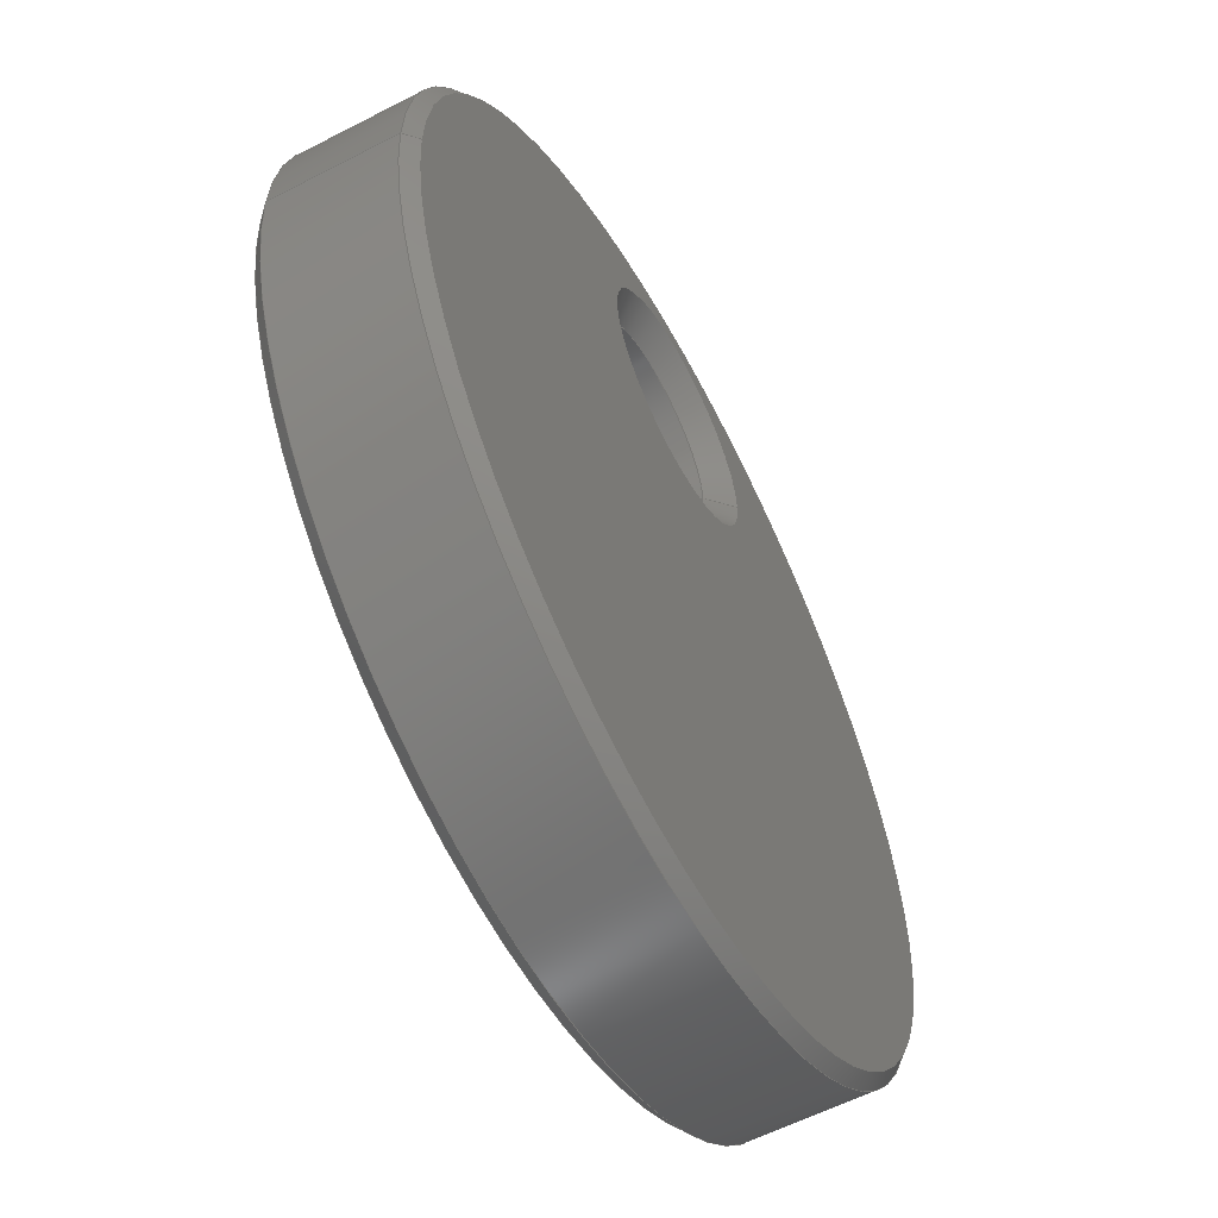
<metadata>
{"format":"step","ext":"stp","renderer":"f3d","projection":"perspective","resolution":1024,"background":"white","views":[{"elev":-58.5,"azim":-61.9,"up":"+Y"}]}
</metadata>
<code>
ISO-10303-21;
DATA;
#1=MECHANICAL_DESIGN_GEOMETRIC_PRESENTATION_REPRESENTATION(' ',(#7,#8,#9,#10,#11,#12,#13,#14,#15,#16,#17,#18,#19,#20,#21),#6);
#2=PRODUCT_DEFINITION_CONTEXT('',#22,'design');
#3=APPLICATION_PROTOCOL_DEFINITION('INTERNATIONAL STANDARD','automotive_design',1994,#22);
#4=PRODUCT_CATEGORY_RELATIONSHIP('NONE','NONE',#23,#24);
#5=SHAPE_DEFINITION_REPRESENTATION(#25,#26);
#6= (GEOMETRIC_REPRESENTATION_CONTEXT(3)GLOBAL_UNCERTAINTY_ASSIGNED_CONTEXT((#27))GLOBAL_UNIT_ASSIGNED_CONTEXT((#28,#29,#30))REPRESENTATION_CONTEXT('NONE','WORKSPACE'));
#7=STYLED_ITEM('',(#31),#32);
#8=STYLED_ITEM('',(#33),#34);
#9=STYLED_ITEM('',(#35),#36);
#10=STYLED_ITEM('',(#37),#38);
#11=STYLED_ITEM('',(#39),#40);
#12=STYLED_ITEM('',(#41),#42);
#13=STYLED_ITEM('',(#43),#44);
#14=STYLED_ITEM('',(#45),#46);
#15=STYLED_ITEM('',(#47),#48);
#16=STYLED_ITEM('',(#49),#50);
#17=STYLED_ITEM('',(#51),#52);
#18=STYLED_ITEM('',(#53),#54);
#19=STYLED_ITEM('',(#55),#56);
#20=STYLED_ITEM('',(#57),#58);
#21=STYLED_ITEM('',(#59),#60);
#22=APPLICATION_CONTEXT(' ');
#23=PRODUCT_CATEGORY('part','NONE');
#24=PRODUCT_RELATED_PRODUCT_CATEGORY('detail',' ',(#61));
#25=PRODUCT_DEFINITION_SHAPE('NONE','NONE',#62);
#26=ADVANCED_BREP_SHAPE_REPRESENTATION('Zylinder',(#60,#63),#6);
#27=UNCERTAINTY_MEASURE_WITH_UNIT(LENGTH_MEASURE(1e-06),#28,'','');
#28= (CONVERSION_BASED_UNIT('MILLIMETRE',#64)LENGTH_UNIT()NAMED_UNIT(#65));
#29= (NAMED_UNIT(#66)PLANE_ANGLE_UNIT()SI_UNIT($,.RADIAN.));
#30= (NAMED_UNIT(#66)SOLID_ANGLE_UNIT()SI_UNIT($,.STERADIAN.));
#31=PRESENTATION_STYLE_ASSIGNMENT((#67));
#32=ADVANCED_FACE('',(#68),#69,.F.);
#33=PRESENTATION_STYLE_ASSIGNMENT((#70));
#34=ADVANCED_FACE('',(#71),#72,.F.);
#35=PRESENTATION_STYLE_ASSIGNMENT((#73));
#36=ADVANCED_FACE('',(#74),#75,.F.);
#37=PRESENTATION_STYLE_ASSIGNMENT((#76));
#38=ADVANCED_FACE('',(#77),#78,.T.);
#39=PRESENTATION_STYLE_ASSIGNMENT((#79));
#40=ADVANCED_FACE('',(#80),#81,.F.);
#41=PRESENTATION_STYLE_ASSIGNMENT((#82));
#42=ADVANCED_FACE('',(#83),#84,.T.);
#43=PRESENTATION_STYLE_ASSIGNMENT((#85));
#44=ADVANCED_FACE('',(#86),#87,.T.);
#45=PRESENTATION_STYLE_ASSIGNMENT((#88));
#46=ADVANCED_FACE('',(#89),#90,.F.);
#47=PRESENTATION_STYLE_ASSIGNMENT((#91));
#48=ADVANCED_FACE('',(#92),#93,.T.);
#49=PRESENTATION_STYLE_ASSIGNMENT((#94));
#50=ADVANCED_FACE('',(#95),#96,.F.);
#51=PRESENTATION_STYLE_ASSIGNMENT((#97));
#52=ADVANCED_FACE('',(#98,#99),#100,.T.);
#53=PRESENTATION_STYLE_ASSIGNMENT((#101));
#54=ADVANCED_FACE('',(#102,#103),#104,.F.);
#55=PRESENTATION_STYLE_ASSIGNMENT((#105));
#56=ADVANCED_FACE('',(#106),#107,.T.);
#57=PRESENTATION_STYLE_ASSIGNMENT((#108));
#58=ADVANCED_FACE('',(#109),#110,.T.);
#59=PRESENTATION_STYLE_ASSIGNMENT((#111));
#60=MANIFOLD_SOLID_BREP('Zylinder',#112);
#61=PRODUCT('Zylinder','Zylinder','PART-Zylinder-DESC',(#113));
#62=PRODUCT_DEFINITION('NONE','NONE',#114,#2);
#63=AXIS2_PLACEMENT_3D('',#115,#116,#117);
#64=LENGTH_MEASURE_WITH_UNIT(LENGTH_MEASURE(1),#118);
#65=DIMENSIONAL_EXPONENTS(1,0,0,0,0,0,0);
#66=DIMENSIONAL_EXPONENTS(0,0,0,0,0,0,0);
#67=SURFACE_STYLE_USAGE(.BOTH.,#119);
#68=FACE_OUTER_BOUND('',#120,.T.);
#69=CYLINDRICAL_SURFACE('',#121,8.05);
#70=SURFACE_STYLE_USAGE(.BOTH.,#122);
#71=FACE_OUTER_BOUND('',#123,.T.);
#72=CONICAL_SURFACE('',#124,10.05,0.7854);
#73=SURFACE_STYLE_USAGE(.BOTH.,#125);
#74=FACE_OUTER_BOUND('',#126,.T.);
#75=CYLINDRICAL_SURFACE('',#127,8.05);
#76=SURFACE_STYLE_USAGE(.BOTH.,#128);
#77=FACE_OUTER_BOUND('',#129,.T.);
#78=CONICAL_SURFACE('',#130,36.5,0.7854);
#79=SURFACE_STYLE_USAGE(.BOTH.,#131);
#80=FACE_OUTER_BOUND('',#132,.T.);
#81=CONICAL_SURFACE('',#133,10.05,0.7854);
#82=SURFACE_STYLE_USAGE(.BOTH.,#134);
#83=FACE_OUTER_BOUND('',#135,.T.);
#84=CONICAL_SURFACE('',#136,36.5,0.7854);
#85=SURFACE_STYLE_USAGE(.BOTH.,#137);
#86=FACE_OUTER_BOUND('',#138,.T.);
#87=CONICAL_SURFACE('',#139,36.5,0.7854);
#88=SURFACE_STYLE_USAGE(.BOTH.,#140);
#89=FACE_OUTER_BOUND('',#141,.T.);
#90=CONICAL_SURFACE('',#142,10.05,0.7854);
#91=SURFACE_STYLE_USAGE(.BOTH.,#143);
#92=FACE_OUTER_BOUND('',#144,.T.);
#93=CYLINDRICAL_SURFACE('',#145,37.5);
#94=SURFACE_STYLE_USAGE(.BOTH.,#146);
#95=FACE_OUTER_BOUND('',#147,.T.);
#96=CONICAL_SURFACE('',#148,10.05,0.7854);
#97=SURFACE_STYLE_USAGE(.BOTH.,#149);
#98=FACE_OUTER_BOUND('',#150,.T.);
#99=FACE_BOUND('',#151,.T.);
#100=PLANE('',#152);
#101=SURFACE_STYLE_USAGE(.BOTH.,#153);
#102=FACE_OUTER_BOUND('',#154,.T.);
#103=FACE_BOUND('',#155,.T.);
#104=PLANE('',#156);
#105=SURFACE_STYLE_USAGE(.BOTH.,#157);
#106=FACE_OUTER_BOUND('',#158,.T.);
#107=CONICAL_SURFACE('',#159,36.5,0.7854);
#108=SURFACE_STYLE_USAGE(.BOTH.,#160);
#109=FACE_OUTER_BOUND('',#161,.T.);
#110=CYLINDRICAL_SURFACE('',#162,37.5);
#111=SURFACE_STYLE_USAGE(.BOTH.,#163);
#112=CLOSED_SHELL('',(#48,#44,#42,#32,#40,#46,#34,#50,#52,#54,#36,#38,#56,#58));
#113=PRODUCT_CONTEXT('',#22,'mechanical');
#114=PRODUCT_DEFINITION_FORMATION_WITH_SPECIFIED_SOURCE(' ','NONE',#61,.NOT_KNOWN.);
#115=CARTESIAN_POINT('',(0,0,0));
#116=DIRECTION('',(0,0,1));
#117=DIRECTION('',(1,0,0));
#118= (NAMED_UNIT(#65)LENGTH_UNIT()SI_UNIT(.MILLI.,.METRE.));
#119=SURFACE_SIDE_STYLE('',(#164));
#120=EDGE_LOOP('',(#165,#166,#167,#168));
#121=AXIS2_PLACEMENT_3D('',#169,#170,#171);
#122=SURFACE_SIDE_STYLE('',(#172));
#123=EDGE_LOOP('',(#173,#174,#175,#176));
#124=AXIS2_PLACEMENT_3D('',#177,#178,#179);
#125=SURFACE_SIDE_STYLE('',(#180));
#126=EDGE_LOOP('',(#181,#182,#183,#184));
#127=AXIS2_PLACEMENT_3D('',#185,#186,#187);
#128=SURFACE_SIDE_STYLE('',(#188));
#129=EDGE_LOOP('',(#189,#190,#191,#192));
#130=AXIS2_PLACEMENT_3D('',#193,#194,#195);
#131=SURFACE_SIDE_STYLE('',(#196));
#132=EDGE_LOOP('',(#197,#198,#199,#200));
#133=AXIS2_PLACEMENT_3D('',#201,#202,#203);
#134=SURFACE_SIDE_STYLE('',(#204));
#135=EDGE_LOOP('',(#205,#206,#207,#208));
#136=AXIS2_PLACEMENT_3D('',#209,#210,#211);
#137=SURFACE_SIDE_STYLE('',(#212));
#138=EDGE_LOOP('',(#213,#214,#215,#216));
#139=AXIS2_PLACEMENT_3D('',#217,#218,#219);
#140=SURFACE_SIDE_STYLE('',(#220));
#141=EDGE_LOOP('',(#221,#222,#223,#224));
#142=AXIS2_PLACEMENT_3D('',#225,#226,#227);
#143=SURFACE_SIDE_STYLE('',(#228));
#144=EDGE_LOOP('',(#229,#230,#231,#232));
#145=AXIS2_PLACEMENT_3D('',#233,#234,#235);
#146=SURFACE_SIDE_STYLE('',(#236));
#147=EDGE_LOOP('',(#237,#238,#239,#240));
#148=AXIS2_PLACEMENT_3D('',#241,#242,#243);
#149=SURFACE_SIDE_STYLE('',(#244));
#150=EDGE_LOOP('',(#245,#246));
#151=EDGE_LOOP('',(#247,#248));
#152=AXIS2_PLACEMENT_3D('',#249,#250,#251);
#153=SURFACE_SIDE_STYLE('',(#252));
#154=EDGE_LOOP('',(#253,#254));
#155=EDGE_LOOP('',(#255,#256));
#156=AXIS2_PLACEMENT_3D('',#257,#258,#259);
#157=SURFACE_SIDE_STYLE('',(#260));
#158=EDGE_LOOP('',(#261,#262,#263,#264));
#159=AXIS2_PLACEMENT_3D('',#265,#266,#267);
#160=SURFACE_SIDE_STYLE('',(#268));
#161=EDGE_LOOP('',(#269,#270,#271,#272));
#162=AXIS2_PLACEMENT_3D('',#273,#274,#275);
#163=SURFACE_SIDE_STYLE('',(#276));
#164=SURFACE_STYLE_FILL_AREA(#277);
#165=ORIENTED_EDGE('',*,*,#278,.F.);
#166=ORIENTED_EDGE('',*,*,#279,.F.);
#167=ORIENTED_EDGE('',*,*,#280,.F.);
#168=ORIENTED_EDGE('',*,*,#281,.F.);
#169=CARTESIAN_POINT('',(-36.03,156.7,12));
#170=DIRECTION('',(0,0,-1));
#171=DIRECTION('',(1,0,0));
#172=SURFACE_STYLE_FILL_AREA(#282);
#173=ORIENTED_EDGE('',*,*,#283,.T.);
#174=ORIENTED_EDGE('',*,*,#284,.T.);
#175=ORIENTED_EDGE('',*,*,#285,.T.);
#176=ORIENTED_EDGE('',*,*,#281,.T.);
#177=CARTESIAN_POINT('',(-36.03,156.7,12));
#178=DIRECTION('',(-0,0,1));
#179=DIRECTION('',(-1,-0,0));
#180=SURFACE_STYLE_FILL_AREA(#286);
#181=ORIENTED_EDGE('',*,*,#278,.T.);
#182=ORIENTED_EDGE('',*,*,#287,.F.);
#183=ORIENTED_EDGE('',*,*,#280,.T.);
#184=ORIENTED_EDGE('',*,*,#288,.F.);
#185=CARTESIAN_POINT('',(-36.03,156.7,12));
#186=DIRECTION('',(0,0,-1));
#187=DIRECTION('',(1,0,0));
#188=SURFACE_STYLE_FILL_AREA(#289);
#189=ORIENTED_EDGE('',*,*,#290,.T.);
#190=ORIENTED_EDGE('',*,*,#291,.T.);
#191=ORIENTED_EDGE('',*,*,#292,.T.);
#192=ORIENTED_EDGE('',*,*,#293,.T.);
#193=CARTESIAN_POINT('',(-36.03,131.7,0));
#194=DIRECTION('',(0,-0,1));
#195=DIRECTION('',(-1,-0,0));
#196=SURFACE_STYLE_FILL_AREA(#294);
#197=ORIENTED_EDGE('',*,*,#295,.F.);
#198=ORIENTED_EDGE('',*,*,#279,.T.);
#199=ORIENTED_EDGE('',*,*,#296,.F.);
#200=ORIENTED_EDGE('',*,*,#297,.T.);
#201=CARTESIAN_POINT('',(-36.03,156.7,0));
#202=DIRECTION('',(-0,-0,-1));
#203=DIRECTION('',(-1,-0,0));
#204=SURFACE_STYLE_FILL_AREA(#298);
#205=ORIENTED_EDGE('',*,*,#290,.F.);
#206=ORIENTED_EDGE('',*,*,#299,.T.);
#207=ORIENTED_EDGE('',*,*,#292,.F.);
#208=ORIENTED_EDGE('',*,*,#300,.T.);
#209=CARTESIAN_POINT('',(-36.03,131.7,0));
#210=DIRECTION('',(0,-0,1));
#211=DIRECTION('',(-1,-0,0));
#212=SURFACE_STYLE_FILL_AREA(#301);
#213=ORIENTED_EDGE('',*,*,#302,.F.);
#214=ORIENTED_EDGE('',*,*,#303,.T.);
#215=ORIENTED_EDGE('',*,*,#304,.F.);
#216=ORIENTED_EDGE('',*,*,#305,.T.);
#217=CARTESIAN_POINT('',(-36.03,131.7,12));
#218=DIRECTION('',(-0,-0,-1));
#219=DIRECTION('',(-1,-0,0));
#220=SURFACE_STYLE_FILL_AREA(#306);
#221=ORIENTED_EDGE('',*,*,#283,.F.);
#222=ORIENTED_EDGE('',*,*,#287,.T.);
#223=ORIENTED_EDGE('',*,*,#285,.F.);
#224=ORIENTED_EDGE('',*,*,#307,.T.);
#225=CARTESIAN_POINT('',(-36.03,156.7,12));
#226=DIRECTION('',(-0,0,1));
#227=DIRECTION('',(-1,-0,0));
#228=SURFACE_STYLE_FILL_AREA(#308);
#229=ORIENTED_EDGE('',*,*,#309,.F.);
#230=ORIENTED_EDGE('',*,*,#299,.F.);
#231=ORIENTED_EDGE('',*,*,#310,.F.);
#232=ORIENTED_EDGE('',*,*,#311,.F.);
#233=CARTESIAN_POINT('',(-36.03,131.7,0));
#234=DIRECTION('',(0,0,1));
#235=DIRECTION('',(1,0,0));
#236=SURFACE_STYLE_FILL_AREA(#312);
#237=ORIENTED_EDGE('',*,*,#295,.T.);
#238=ORIENTED_EDGE('',*,*,#313,.T.);
#239=ORIENTED_EDGE('',*,*,#296,.T.);
#240=ORIENTED_EDGE('',*,*,#288,.T.);
#241=CARTESIAN_POINT('',(-36.03,156.7,0));
#242=DIRECTION('',(-0,-0,-1));
#243=DIRECTION('',(-1,-0,0));
#244=SURFACE_STYLE_FILL_AREA(#314);
#245=ORIENTED_EDGE('',*,*,#305,.F.);
#246=ORIENTED_EDGE('',*,*,#315,.F.);
#247=ORIENTED_EDGE('',*,*,#307,.F.);
#248=ORIENTED_EDGE('',*,*,#284,.F.);
#249=CARTESIAN_POINT('',(-36.03,131.7,12));
#250=DIRECTION('',(0,0,1));
#251=DIRECTION('',(1,0,0));
#252=SURFACE_STYLE_FILL_AREA(#316);
#253=ORIENTED_EDGE('',*,*,#300,.F.);
#254=ORIENTED_EDGE('',*,*,#291,.F.);
#255=ORIENTED_EDGE('',*,*,#297,.F.);
#256=ORIENTED_EDGE('',*,*,#313,.F.);
#257=CARTESIAN_POINT('',(-36.03,131.7,0));
#258=DIRECTION('',(0,0,1));
#259=DIRECTION('',(1,0,0));
#260=SURFACE_STYLE_FILL_AREA(#317);
#261=ORIENTED_EDGE('',*,*,#302,.T.);
#262=ORIENTED_EDGE('',*,*,#315,.T.);
#263=ORIENTED_EDGE('',*,*,#304,.T.);
#264=ORIENTED_EDGE('',*,*,#311,.T.);
#265=CARTESIAN_POINT('',(-36.03,131.7,12));
#266=DIRECTION('',(-0,-0,-1));
#267=DIRECTION('',(-1,-0,0));
#268=SURFACE_STYLE_FILL_AREA(#318);
#269=ORIENTED_EDGE('',*,*,#309,.T.);
#270=ORIENTED_EDGE('',*,*,#303,.F.);
#271=ORIENTED_EDGE('',*,*,#310,.T.);
#272=ORIENTED_EDGE('',*,*,#293,.F.);
#273=CARTESIAN_POINT('',(-36.03,131.7,0));
#274=DIRECTION('',(0,0,1));
#275=DIRECTION('',(1,0,0));
#276=SURFACE_STYLE_FILL_AREA(#319);
#277=FILL_AREA_STYLE('',(#320));
#278=EDGE_CURVE('',#321,#322,#323,.T.);
#279=EDGE_CURVE('',#324,#321,#325,.T.);
#280=EDGE_CURVE('',#326,#324,#327,.T.);
#281=EDGE_CURVE('',#322,#326,#328,.T.);
#282=FILL_AREA_STYLE('',(#329));
#283=EDGE_CURVE('',#326,#330,#331,.T.);
#284=EDGE_CURVE('',#330,#332,#333,.T.);
#285=EDGE_CURVE('',#332,#322,#334,.T.);
#286=FILL_AREA_STYLE('',(#335));
#287=EDGE_CURVE('',#326,#322,#336,.T.);
#288=EDGE_CURVE('',#321,#324,#337,.T.);
#289=FILL_AREA_STYLE('',(#338));
#290=EDGE_CURVE('',#339,#340,#341,.T.);
#291=EDGE_CURVE('',#340,#342,#343,.T.);
#292=EDGE_CURVE('',#342,#344,#345,.T.);
#293=EDGE_CURVE('',#344,#339,#346,.T.);
#294=FILL_AREA_STYLE('',(#347));
#295=EDGE_CURVE('',#324,#348,#349,.T.);
#296=EDGE_CURVE('',#350,#321,#351,.T.);
#297=EDGE_CURVE('',#350,#348,#352,.T.);
#298=FILL_AREA_STYLE('',(#353));
#299=EDGE_CURVE('',#339,#344,#354,.T.);
#300=EDGE_CURVE('',#342,#340,#355,.T.);
#301=FILL_AREA_STYLE('',(#356));
#302=EDGE_CURVE('',#357,#358,#359,.T.);
#303=EDGE_CURVE('',#357,#360,#361,.T.);
#304=EDGE_CURVE('',#362,#360,#363,.T.);
#305=EDGE_CURVE('',#362,#358,#364,.T.);
#306=FILL_AREA_STYLE('',(#365));
#307=EDGE_CURVE('',#332,#330,#366,.T.);
#308=FILL_AREA_STYLE('',(#367));
#309=EDGE_CURVE('',#344,#360,#368,.T.);
#310=EDGE_CURVE('',#357,#339,#369,.T.);
#311=EDGE_CURVE('',#360,#357,#370,.T.);
#312=FILL_AREA_STYLE('',(#371));
#313=EDGE_CURVE('',#348,#350,#372,.T.);
#314=FILL_AREA_STYLE('',(#373));
#315=EDGE_CURVE('',#358,#362,#374,.T.);
#316=FILL_AREA_STYLE('',(#375));
#317=FILL_AREA_STYLE('',(#376));
#318=FILL_AREA_STYLE('',(#377));
#319=FILL_AREA_STYLE('',(#378));
#320=FILL_AREA_STYLE_COLOUR('',#379);
#321=VERTEX_POINT('',#380);
#322=VERTEX_POINT('',#381);
#323=LINE('',#382,#383);
#324=VERTEX_POINT('',#384);
#325=CIRCLE('',#385,8.05);
#326=VERTEX_POINT('',#386);
#327=LINE('',#387,#388);
#328=CIRCLE('',#389,8.05);
#329=FILL_AREA_STYLE_COLOUR('',#390);
#330=VERTEX_POINT('',#391);
#331=LINE('',#392,#393);
#332=VERTEX_POINT('',#394);
#333=CIRCLE('',#395,10.05);
#334=LINE('',#396,#397);
#335=FILL_AREA_STYLE_COLOUR('',#398);
#336=CIRCLE('',#399,8.05);
#337=CIRCLE('',#400,8.05);
#338=FILL_AREA_STYLE_COLOUR('',#401);
#339=VERTEX_POINT('',#402);
#340=VERTEX_POINT('',#403);
#341=LINE('',#404,#405);
#342=VERTEX_POINT('',#406);
#343=CIRCLE('',#407,36.5);
#344=VERTEX_POINT('',#408);
#345=LINE('',#409,#410);
#346=CIRCLE('',#411,37.5);
#347=FILL_AREA_STYLE_COLOUR('',#412);
#348=VERTEX_POINT('',#413);
#349=LINE('',#414,#415);
#350=VERTEX_POINT('',#416);
#351=LINE('',#417,#418);
#352=CIRCLE('',#419,10.05);
#353=FILL_AREA_STYLE_COLOUR('',#420);
#354=CIRCLE('',#421,37.5);
#355=CIRCLE('',#422,36.5);
#356=FILL_AREA_STYLE_COLOUR('',#423);
#357=VERTEX_POINT('',#424);
#358=VERTEX_POINT('',#425);
#359=LINE('',#426,#427);
#360=VERTEX_POINT('',#428);
#361=CIRCLE('',#429,37.5);
#362=VERTEX_POINT('',#430);
#363=LINE('',#431,#432);
#364=CIRCLE('',#433,36.5);
#365=FILL_AREA_STYLE_COLOUR('',#434);
#366=CIRCLE('',#435,10.05);
#367=FILL_AREA_STYLE_COLOUR('',#436);
#368=LINE('',#437,#438);
#369=LINE('',#439,#440);
#370=CIRCLE('',#441,37.5);
#371=FILL_AREA_STYLE_COLOUR('',#442);
#372=CIRCLE('',#443,10.05);
#373=FILL_AREA_STYLE_COLOUR('',#444);
#374=CIRCLE('',#445,36.5);
#375=FILL_AREA_STYLE_COLOUR('',#446);
#376=FILL_AREA_STYLE_COLOUR('',#447);
#377=FILL_AREA_STYLE_COLOUR('',#448);
#378=FILL_AREA_STYLE_COLOUR('',#449);
#379=COLOUR_RGB('',0.502,0.502,0.502);
#380=CARTESIAN_POINT('',(-27.98,156.7,2));
#381=CARTESIAN_POINT('',(-27.98,156.7,10));
#382=CARTESIAN_POINT('',(-27.98,156.7,6));
#383=VECTOR('',#450,1);
#384=CARTESIAN_POINT('',(-44.08,156.7,2));
#385=AXIS2_PLACEMENT_3D('',#451,#452,#453);
#386=CARTESIAN_POINT('',(-44.08,156.7,10));
#387=CARTESIAN_POINT('',(-44.08,156.7,6));
#388=VECTOR('',#454,1);
#389=AXIS2_PLACEMENT_3D('',#455,#456,#457);
#390=COLOUR_RGB('',0.502,0.502,0.502);
#391=CARTESIAN_POINT('',(-46.08,156.7,12));
#392=CARTESIAN_POINT('',(-46.08,156.7,12));
#393=VECTOR('',#458,1);
#394=CARTESIAN_POINT('',(-25.98,156.7,12));
#395=AXIS2_PLACEMENT_3D('',#459,#460,#461);
#396=CARTESIAN_POINT('',(-25.98,156.7,12));
#397=VECTOR('',#462,1);
#398=COLOUR_RGB('',0.502,0.502,0.502);
#399=AXIS2_PLACEMENT_3D('',#463,#464,#465);
#400=AXIS2_PLACEMENT_3D('',#466,#467,#468);
#401=COLOUR_RGB('',0.502,0.502,0.502);
#402=CARTESIAN_POINT('',(-73.53,131.7,1));
#403=CARTESIAN_POINT('',(-72.53,131.7,0));
#404=CARTESIAN_POINT('',(-72.53,131.7,0));
#405=VECTOR('',#469,1);
#406=CARTESIAN_POINT('',(0.4738,131.7,-1.368e-31));
#407=AXIS2_PLACEMENT_3D('',#470,#471,#472);
#408=CARTESIAN_POINT('',(1.474,131.7,1));
#409=CARTESIAN_POINT('',(0.4738,131.7,0));
#410=VECTOR('',#473,1);
#411=AXIS2_PLACEMENT_3D('',#474,#475,#476);
#412=COLOUR_RGB('',0.502,0.502,0.502);
#413=CARTESIAN_POINT('',(-46.08,156.7,0));
#414=CARTESIAN_POINT('',(-46.08,156.7,0));
#415=VECTOR('',#477,1);
#416=CARTESIAN_POINT('',(-25.98,156.7,-3.768e-32));
#417=CARTESIAN_POINT('',(-25.98,156.7,0));
#418=VECTOR('',#478,1);
#419=AXIS2_PLACEMENT_3D('',#479,#480,#481);
#420=COLOUR_RGB('',0.502,0.502,0.502);
#421=AXIS2_PLACEMENT_3D('',#482,#483,#484);
#422=AXIS2_PLACEMENT_3D('',#485,#486,#487);
#423=COLOUR_RGB('',0.502,0.502,0.502);
#424=CARTESIAN_POINT('',(-73.53,131.7,11));
#425=CARTESIAN_POINT('',(-72.53,131.7,12));
#426=CARTESIAN_POINT('',(-72.53,131.7,12));
#427=VECTOR('',#488,1);
#428=CARTESIAN_POINT('',(1.474,131.7,11));
#429=AXIS2_PLACEMENT_3D('',#489,#490,#491);
#430=CARTESIAN_POINT('',(0.4738,131.7,12));
#431=CARTESIAN_POINT('',(0.4738,131.7,12));
#432=VECTOR('',#492,1);
#433=AXIS2_PLACEMENT_3D('',#493,#494,#495);
#434=COLOUR_RGB('',0.502,0.502,0.502);
#435=AXIS2_PLACEMENT_3D('',#496,#497,#498);
#436=COLOUR_RGB('',0.502,0.502,0.502);
#437=CARTESIAN_POINT('',(1.474,131.7,6));
#438=VECTOR('',#499,1);
#439=CARTESIAN_POINT('',(-73.53,131.7,6));
#440=VECTOR('',#500,1);
#441=AXIS2_PLACEMENT_3D('',#501,#502,#503);
#442=COLOUR_RGB('',0.502,0.502,0.502);
#443=AXIS2_PLACEMENT_3D('',#504,#505,#506);
#444=COLOUR_RGB('',0.502,0.502,0.502);
#445=AXIS2_PLACEMENT_3D('',#507,#508,#509);
#446=COLOUR_RGB('',0.502,0.502,0.502);
#447=COLOUR_RGB('',0.502,0.502,0.502);
#448=COLOUR_RGB('',0.502,0.502,0.502);
#449=COLOUR_RGB('',0.502,0.502,0.502);
#450=DIRECTION('',(-0,-0,1));
#451=CARTESIAN_POINT('',(-36.03,156.7,2));
#452=DIRECTION('',(0,0,1));
#453=DIRECTION('',(-1,0,0));
#454=DIRECTION('',(-0,0,-1));
#455=CARTESIAN_POINT('',(-36.03,156.7,10));
#456=DIRECTION('',(-0,0,-1));
#457=DIRECTION('',(-1,0,0));
#458=DIRECTION('',(-0.7071,0,0.7071));
#459=CARTESIAN_POINT('',(-36.03,156.7,12));
#460=DIRECTION('',(0,0,1));
#461=DIRECTION('',(-1,0,0));
#462=DIRECTION('',(-0.7071,-0,-0.7071));
#463=CARTESIAN_POINT('',(-36.03,156.7,10));
#464=DIRECTION('',(-0,0,-1));
#465=DIRECTION('',(-1,0,0));
#466=CARTESIAN_POINT('',(-36.03,156.7,2));
#467=DIRECTION('',(0,0,1));
#468=DIRECTION('',(-1,0,0));
#469=DIRECTION('',(0.7071,-0,-0.7071));
#470=CARTESIAN_POINT('',(-36.03,131.7,0));
#471=DIRECTION('',(0,0,1));
#472=DIRECTION('',(-1,0,0));
#473=DIRECTION('',(0.7071,0,0.7071));
#474=CARTESIAN_POINT('',(-36.03,131.7,1));
#475=DIRECTION('',(-0,0,-1));
#476=DIRECTION('',(-1,0,0));
#477=DIRECTION('',(-0.7071,-0,-0.7071));
#478=DIRECTION('',(-0.7071,0,0.7071));
#479=CARTESIAN_POINT('',(-36.03,156.7,0));
#480=DIRECTION('',(-0,0,-1));
#481=DIRECTION('',(-1,0,0));
#482=CARTESIAN_POINT('',(-36.03,131.7,1));
#483=DIRECTION('',(-0,0,-1));
#484=DIRECTION('',(-1,0,0));
#485=CARTESIAN_POINT('',(-36.03,131.7,0));
#486=DIRECTION('',(0,0,1));
#487=DIRECTION('',(-1,0,0));
#488=DIRECTION('',(0.7071,0,0.7071));
#489=CARTESIAN_POINT('',(-36.03,131.7,11));
#490=DIRECTION('',(0,0,1));
#491=DIRECTION('',(-1,0,0));
#492=DIRECTION('',(0.7071,-0,-0.7071));
#493=CARTESIAN_POINT('',(-36.03,131.7,12));
#494=DIRECTION('',(-0,0,-1));
#495=DIRECTION('',(-1,0,0));
#496=CARTESIAN_POINT('',(-36.03,156.7,12));
#497=DIRECTION('',(0,0,1));
#498=DIRECTION('',(-1,0,0));
#499=DIRECTION('',(0,0,1));
#500=DIRECTION('',(-0,-0,-1));
#501=CARTESIAN_POINT('',(-36.03,131.7,11));
#502=DIRECTION('',(0,0,1));
#503=DIRECTION('',(-1,0,0));
#504=CARTESIAN_POINT('',(-36.03,156.7,0));
#505=DIRECTION('',(-0,0,-1));
#506=DIRECTION('',(-1,0,0));
#507=CARTESIAN_POINT('',(-36.03,131.7,12));
#508=DIRECTION('',(-0,0,-1));
#509=DIRECTION('',(-1,0,0));
ENDSEC;
END-ISO-10303-21;

</code>
